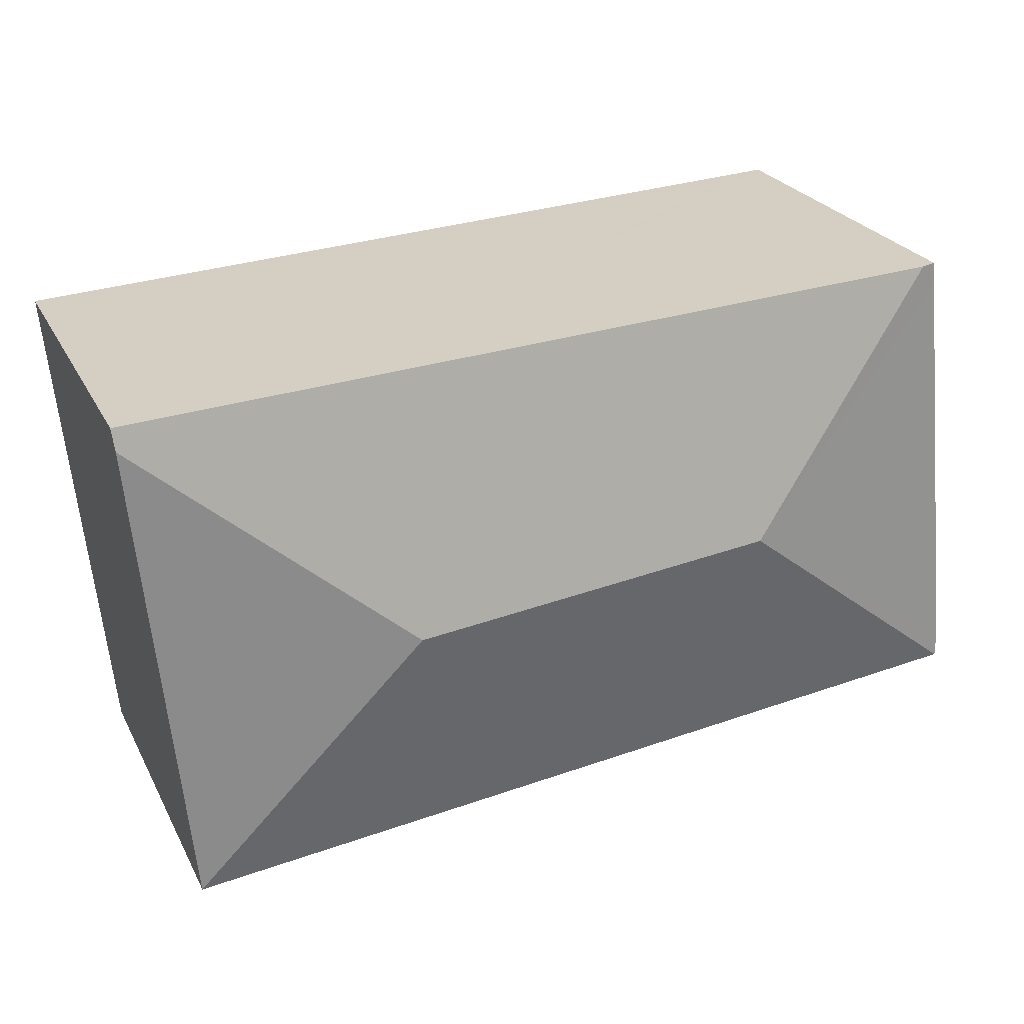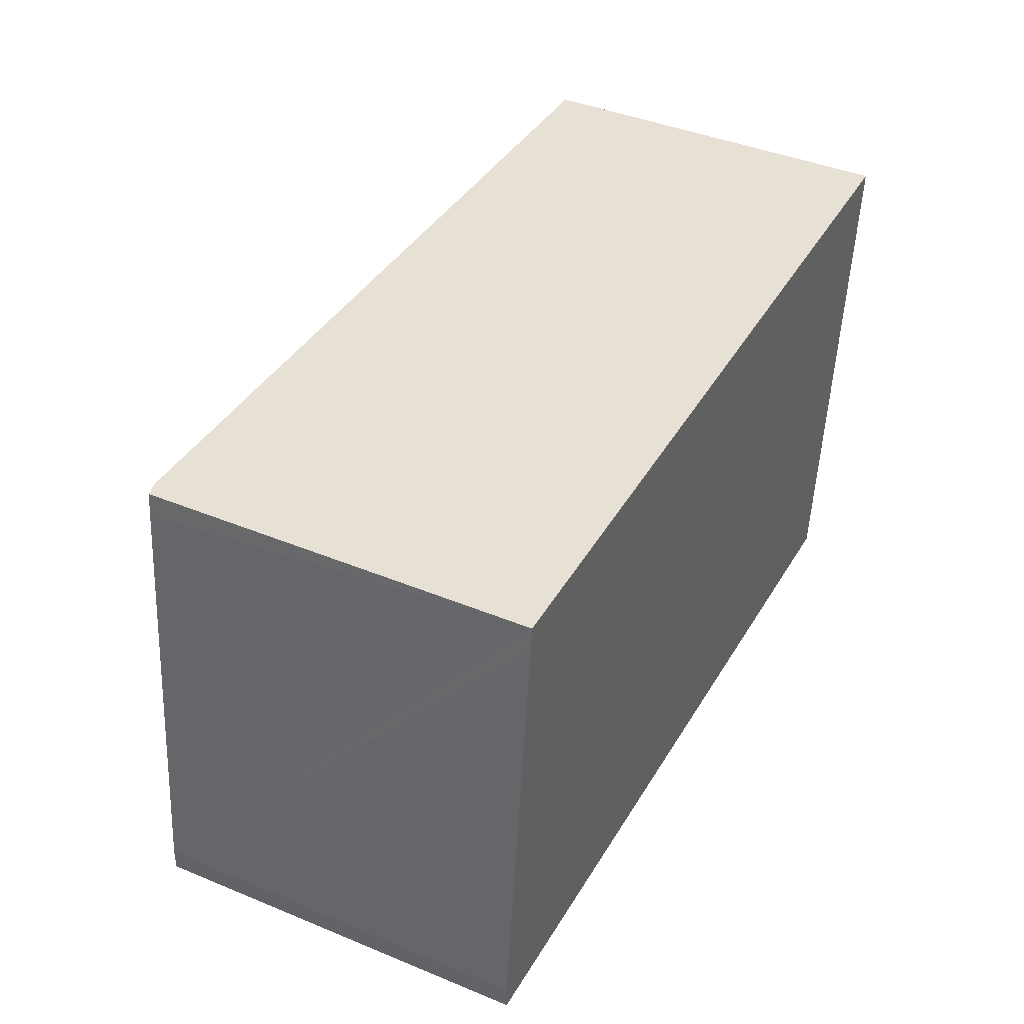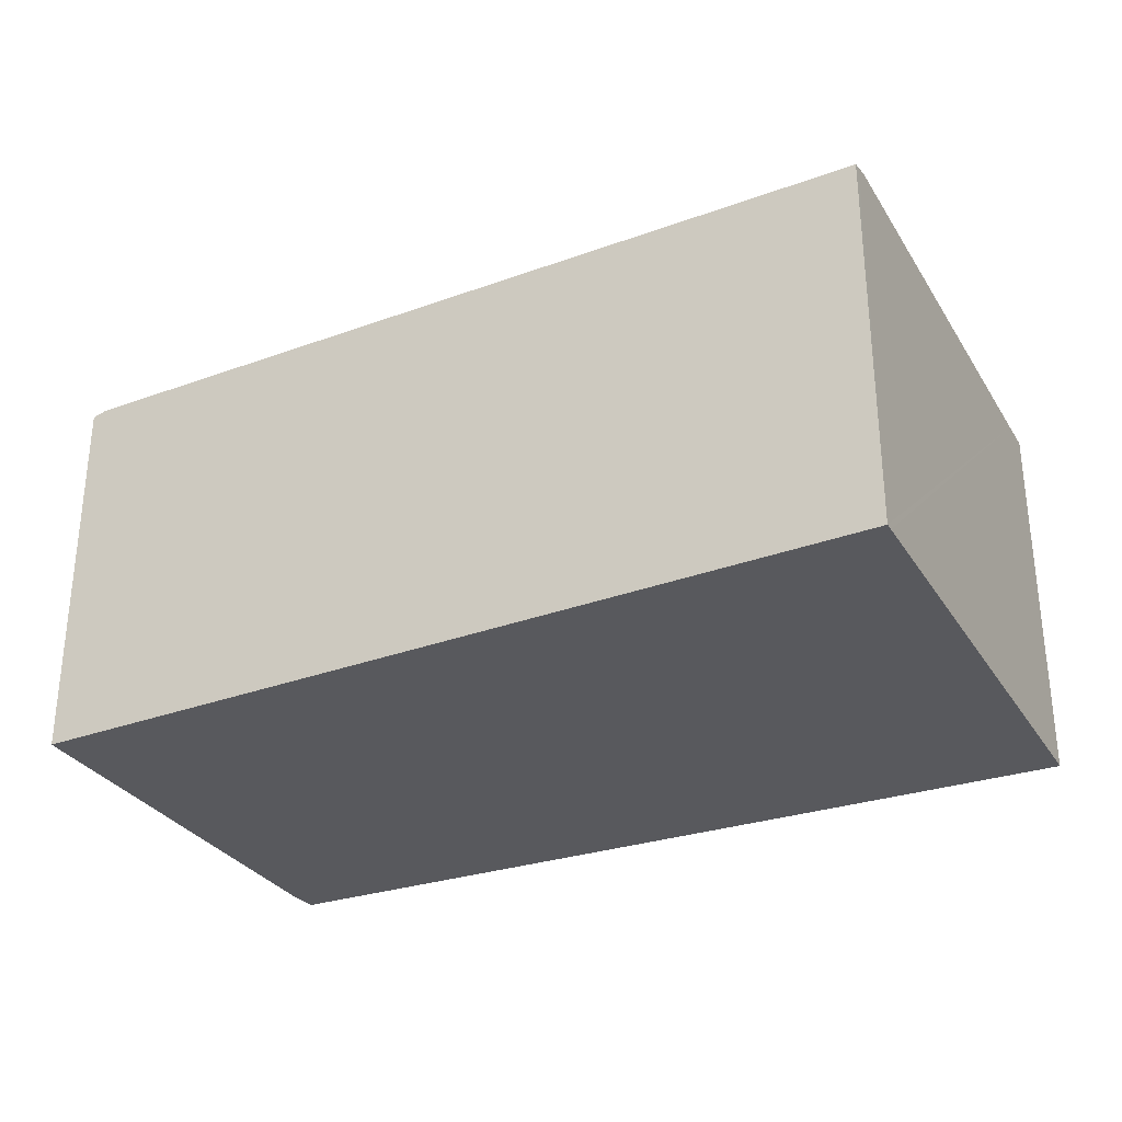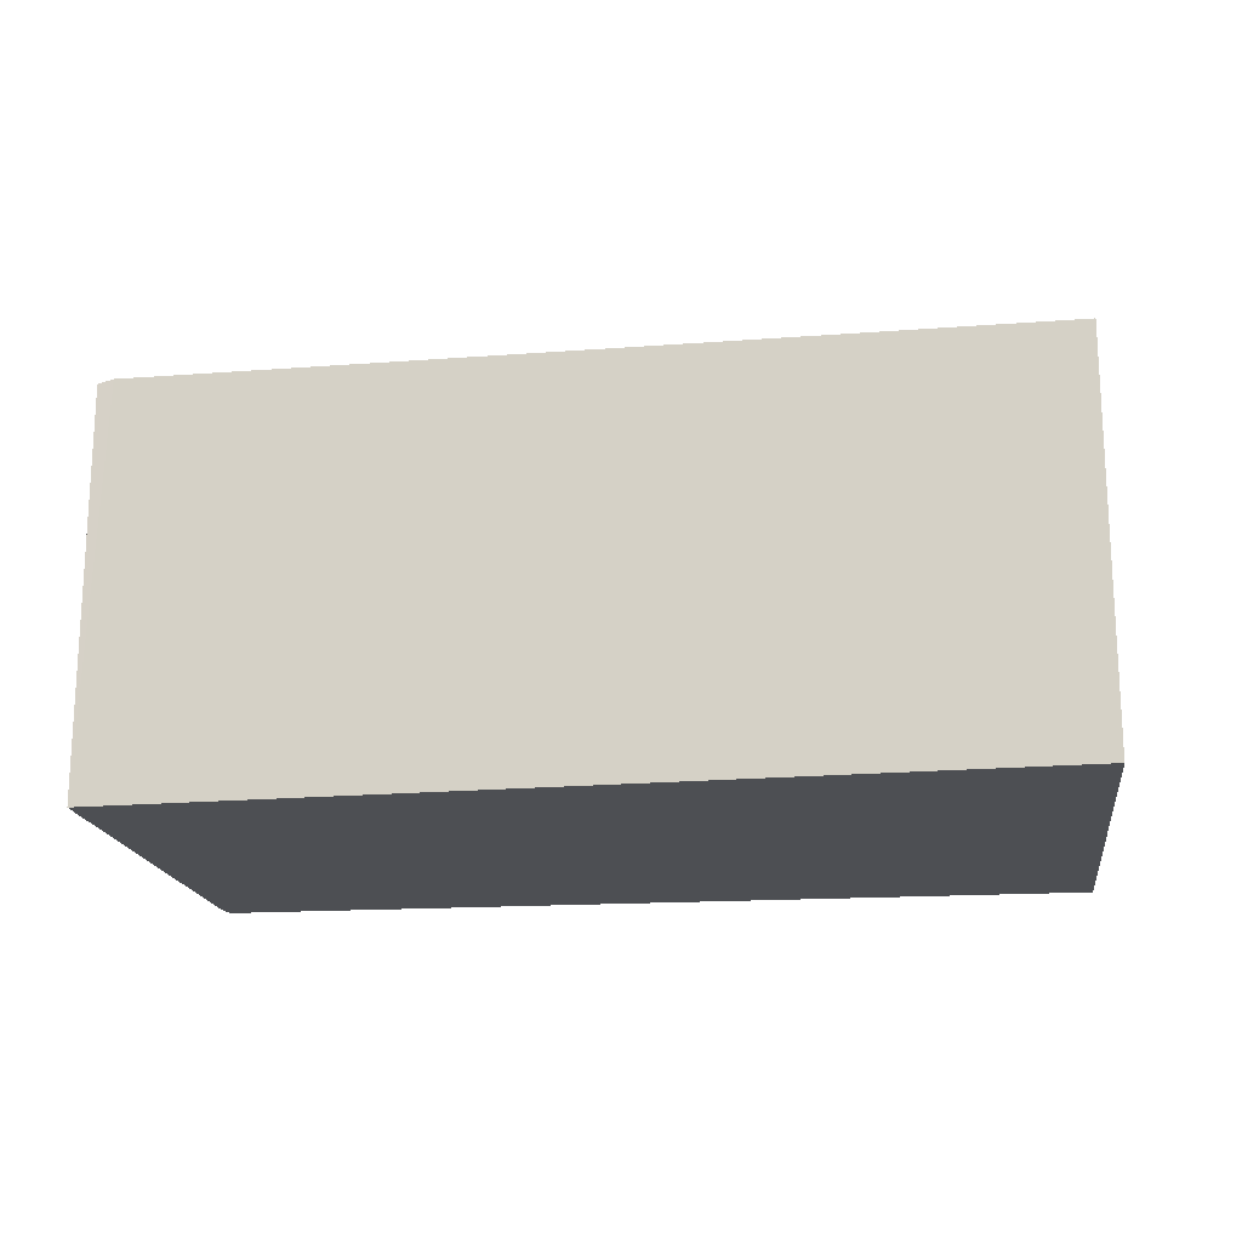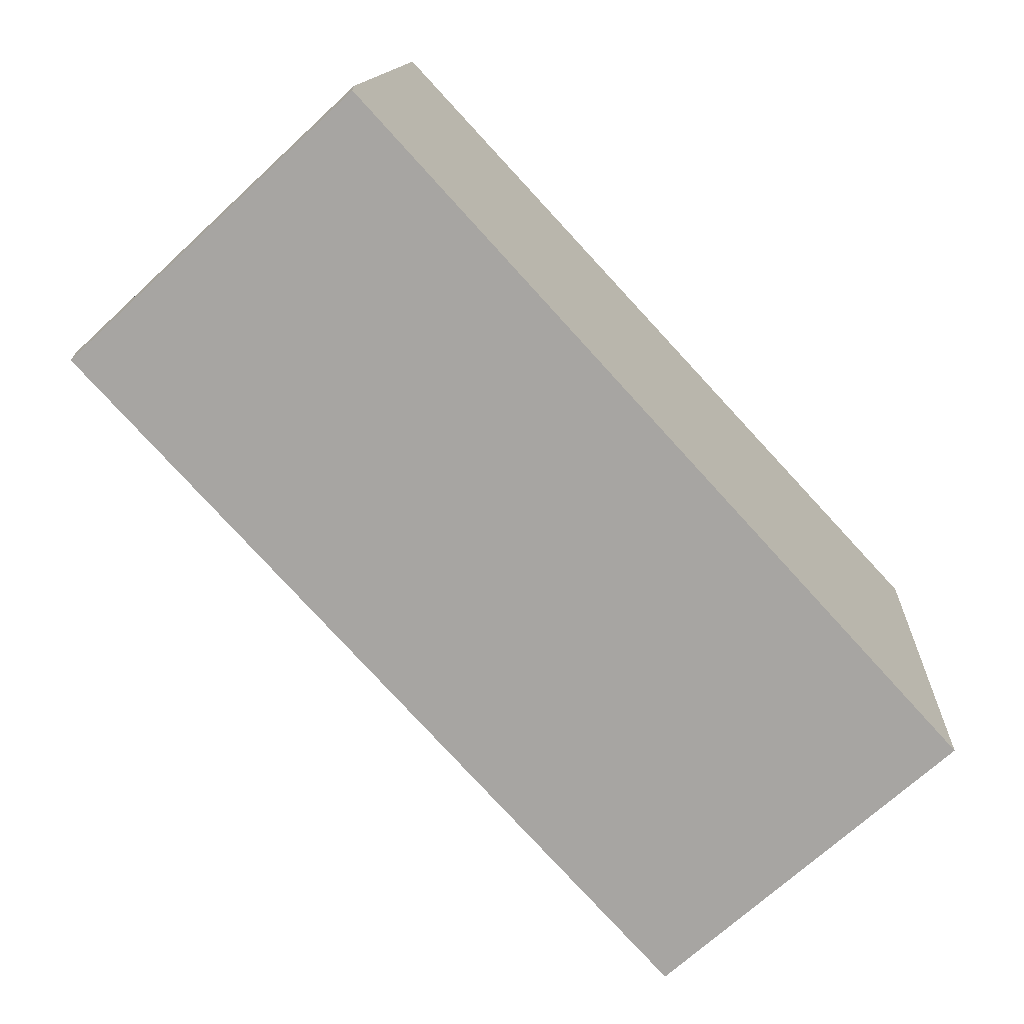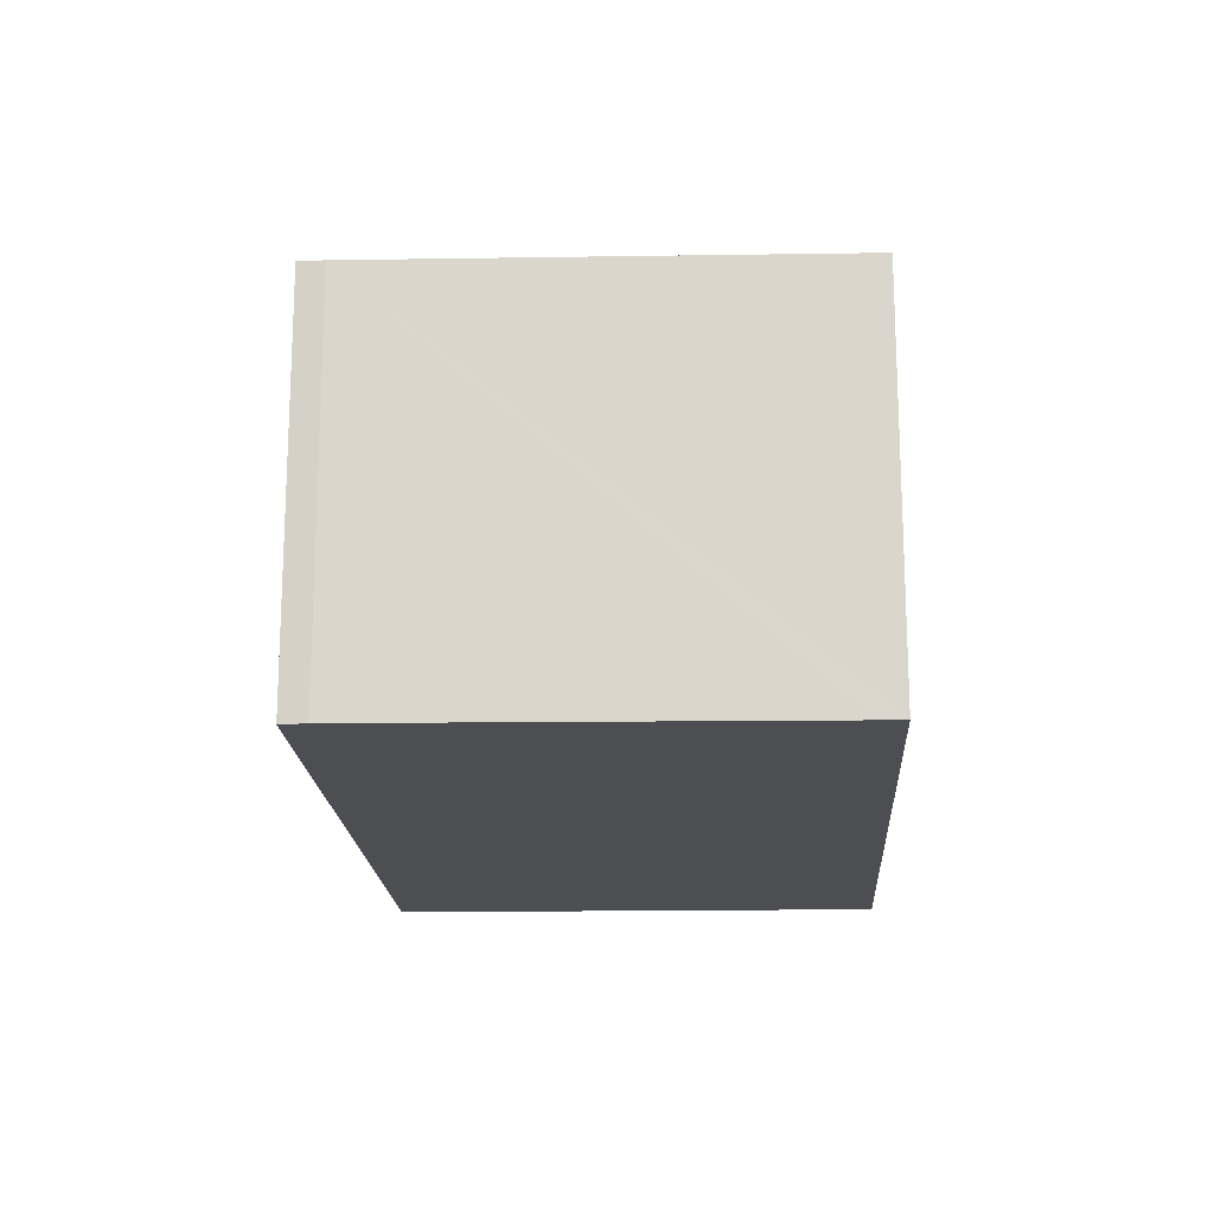
<metadata>
{"format":"obj","ext":"obj","renderer":"f3d","projection":"perspective","resolution":1024,"background":"white","views":[{"elev":25.1,"azim":157.9,"up":"+Z"},{"elev":41.9,"azim":-63.6,"up":"+Z"},{"elev":-30.1,"azim":32.1,"up":"+Y"},{"elev":-17.6,"azim":13.5,"up":"+Y"},{"elev":-70.1,"azim":-47.2,"up":"+Z"},{"elev":-16.7,"azim":-82.3,"up":"+Y"}]}
</metadata>
<code>
v  4.732 3.26 1.142
v  6.395 2.818 -0.691
v  6.376 2.818 -0.881
v  6.402 2.818 -0.619
v  6.733 2.818 2.768
v  1.999 3.26 1.44
v  0.004 2.82 -0.186
v  0 2.814 1.723e-16
v  0.349 2.824 3.141
v  0.48 2.852 3.309
v  0.37 2.825 3.316
v  5.573 2.792 3.002
v  6.749 2.779 2.931
v  6.743 2.794 2.868
v  0.37 -2.03e-16 3.316
v  0.48 -2.026e-16 3.309
v  5.573 -1.838e-16 3.002
v  6.749 -1.795e-16 2.931
v  6.743 -1.756e-16 2.868
v  6.733 -1.695e-16 2.768
v  6.402 3.79e-17 -0.619
v  6.395 4.231e-17 -0.691
v  6.376 5.395e-17 -0.881
v  0.004 1.139e-17 -0.186
v  0.349 -1.923e-16 3.141
v  0 0 0
g defaultobject
f 1 2 3
f 2 1 4
f 4 1 5
f 6 3 7
f 3 6 1
f 8 6 7
f 6 8 9
f 6 9 10
f 10 9 11
f 12 6 10
f 6 12 1
f 1 12 5
f 5 12 13
f 5 13 14
f 15 10 11
f 10 15 12
f 12 15 16
f 12 16 17
f 12 17 13
f 13 17 18
f 18 14 13
f 14 18 5
f 5 18 4
f 4 18 19
f 4 19 20
f 4 20 21
f 4 21 2
f 2 21 3
f 3 21 22
f 3 22 23
f 3 24 7
f 24 3 23
f 9 15 11
f 15 9 8
f 15 8 25
f 25 8 26
f 24 8 7
f 8 24 26
f 17 19 18
f 19 17 20
f 20 17 21
f 21 17 16
f 21 16 23
f 23 16 24
f 24 16 15
f 24 15 25
f 24 25 26

</code>
